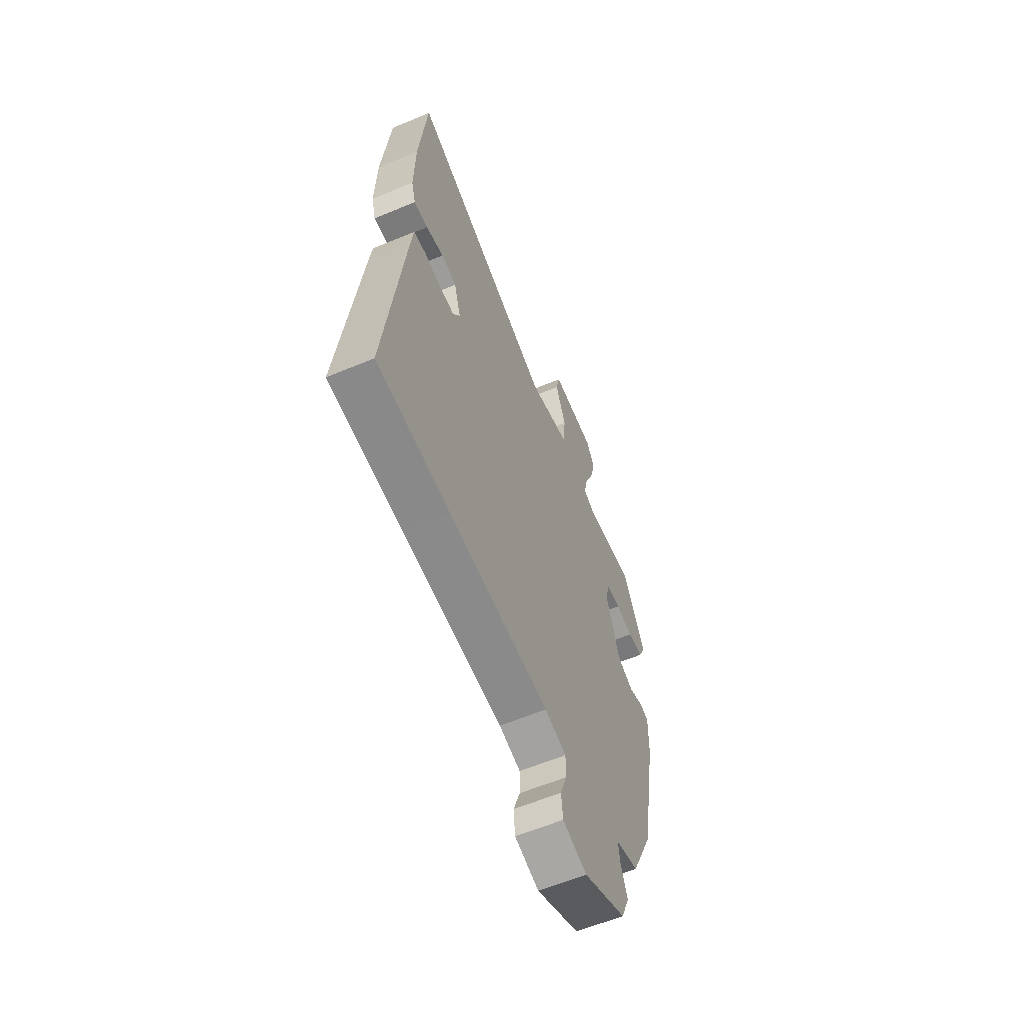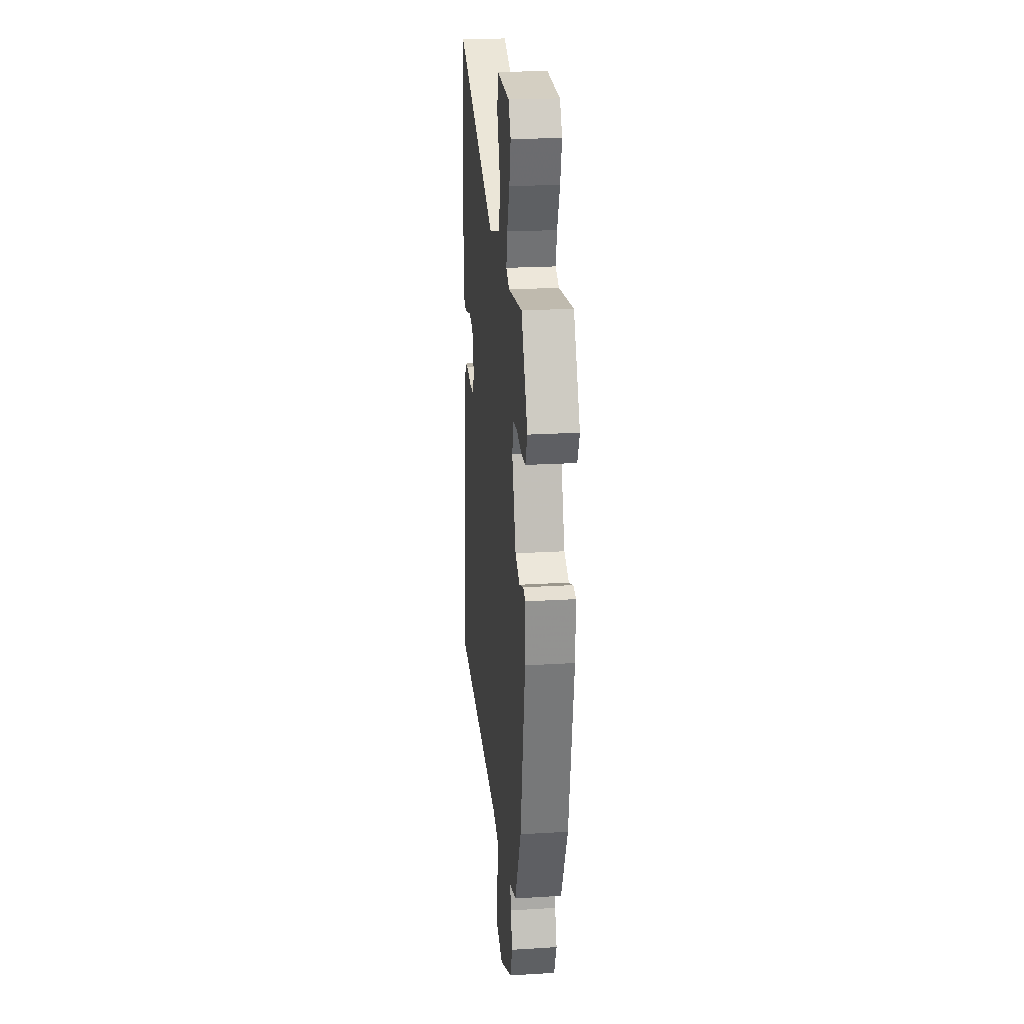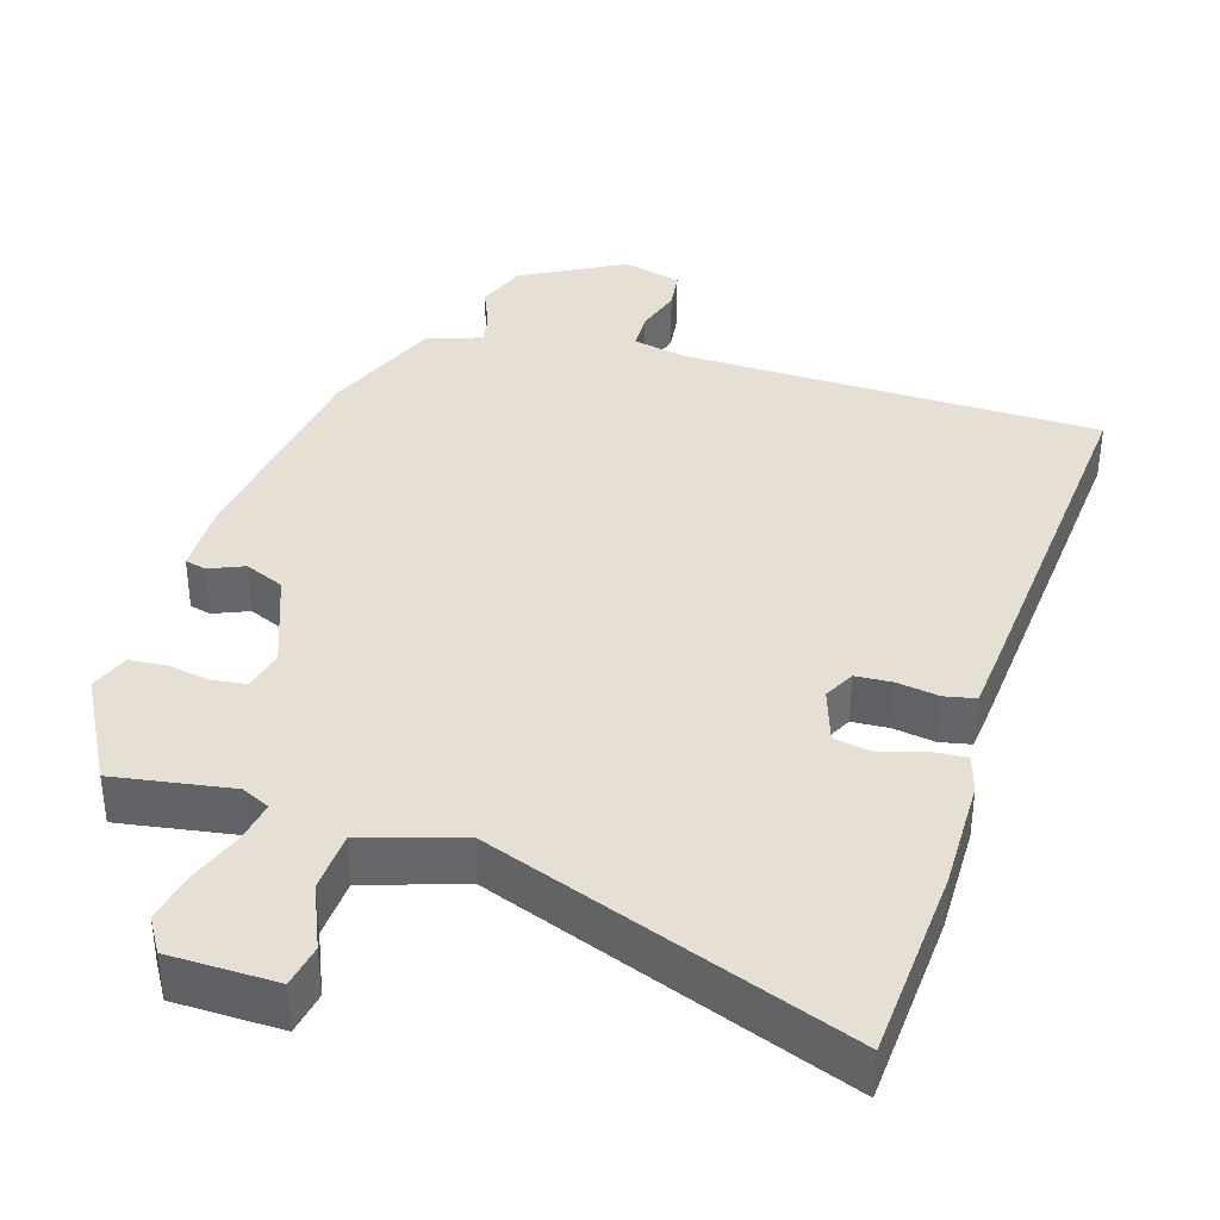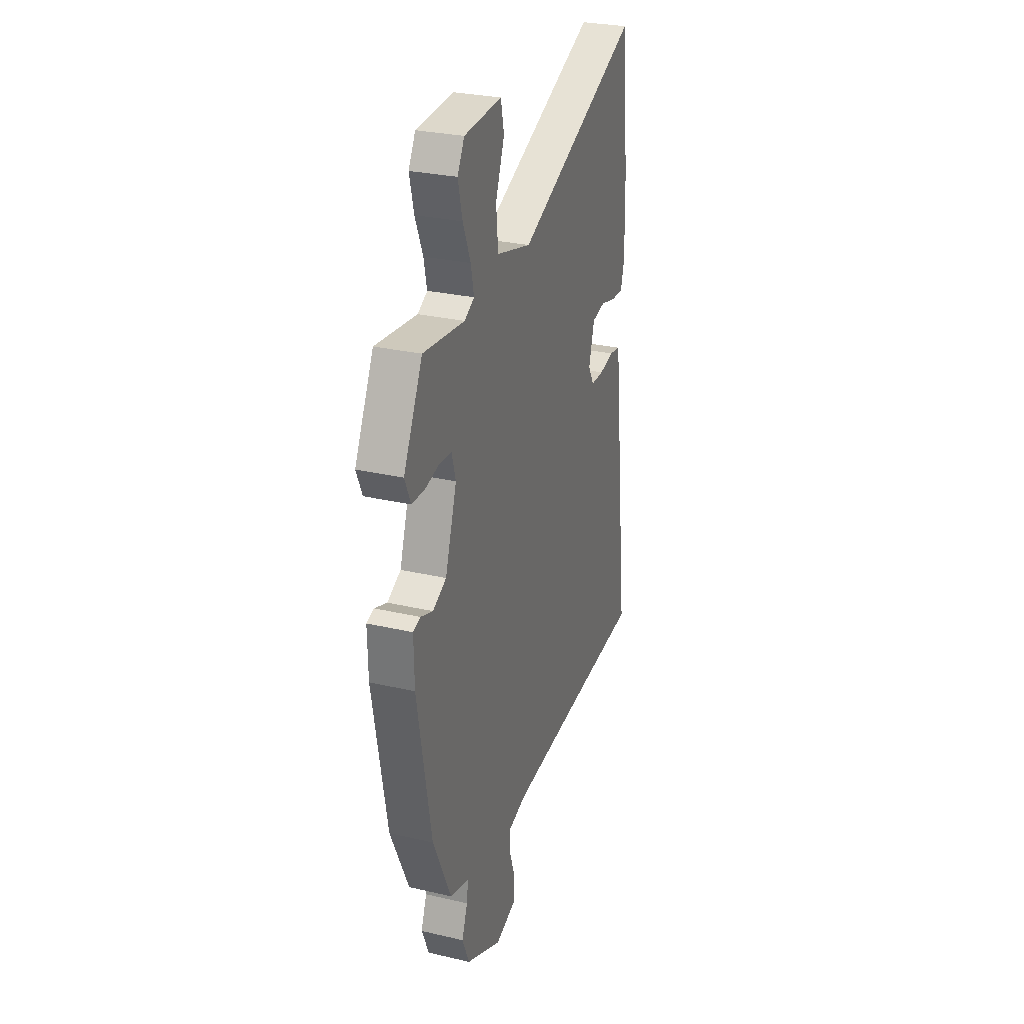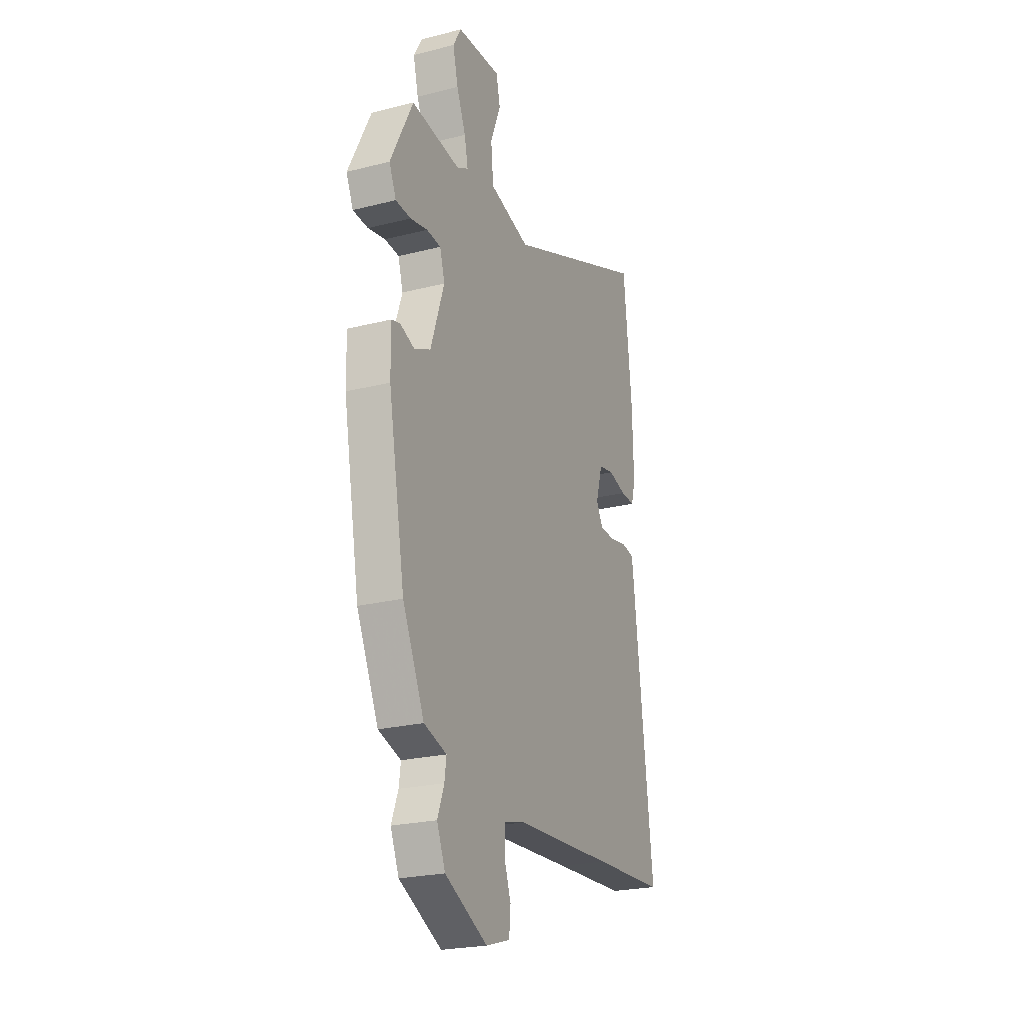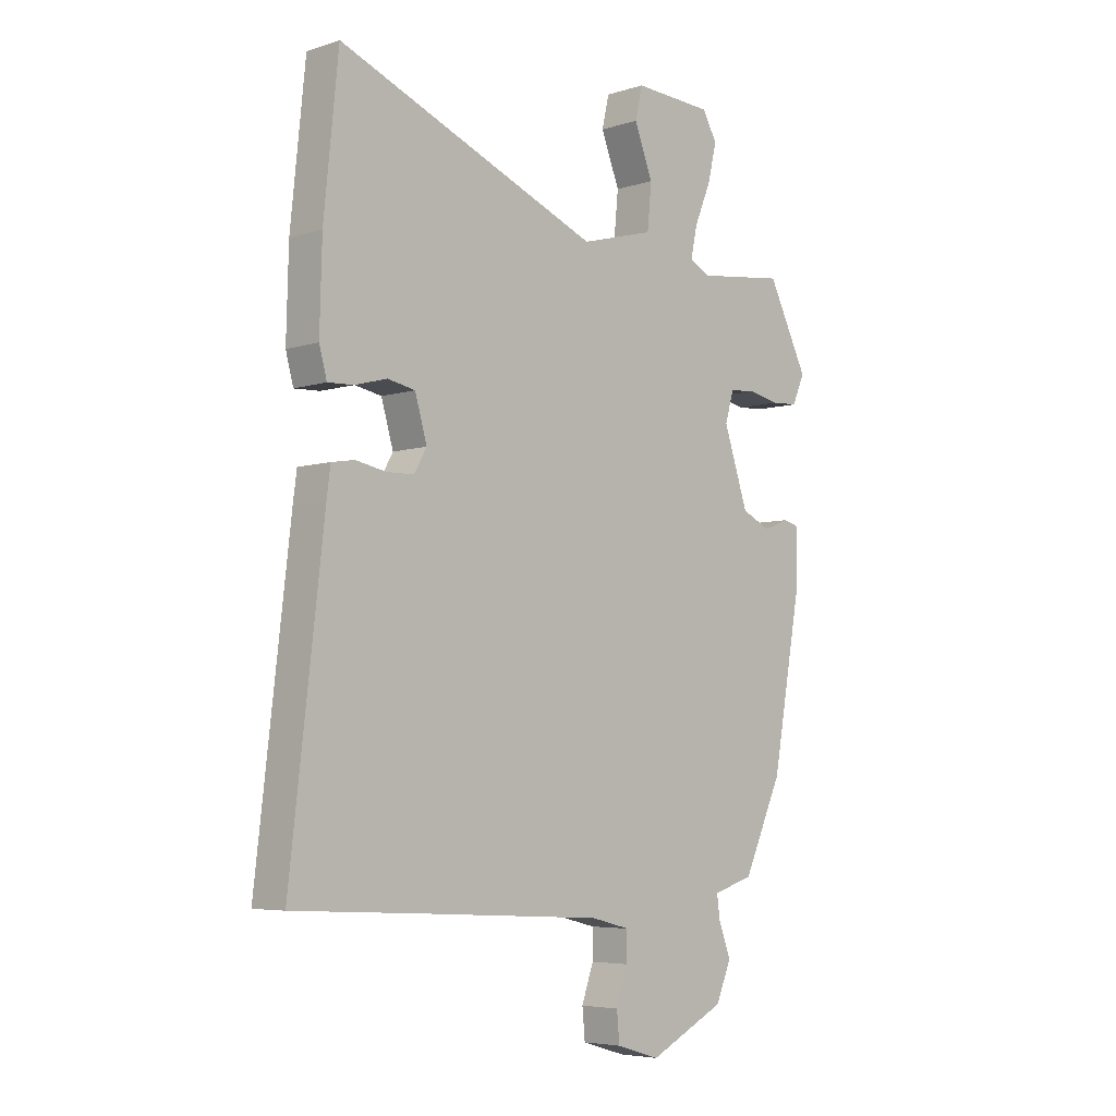
<metadata>
{"format":"obj","ext":"obj","renderer":"f3d","projection":"perspective","resolution":1024,"background":"white","views":[{"elev":-60.6,"azim":113.1,"up":"+Z"},{"elev":22.7,"azim":-95.9,"up":"+Z"},{"elev":37.9,"azim":15.0,"up":"+Y"},{"elev":28.7,"azim":-70.8,"up":"+Z"},{"elev":-23.5,"azim":-66.9,"up":"+Z"},{"elev":-5.4,"azim":134.4,"up":"+Z"}]}
</metadata>
<code>
v 0.561 0.07 -0.497
v 0.318 0.07 -0.51
v -0.013 0.07 -0.529
v -0.084 0.07 -0.547
v -0.084 0.07 -0.599
v -0.062 0.07 -0.662
v -0.067 0.07 -0.716
v -0.147 0.07 -0.74
v -0.288 0.07 -0.67
v -0.316 0.07 -0.603
v -0.294 0.07 -0.545
v -0.288 0.07 -0.502
v -0.363 0.07 -0.479
v -0.435 0.07 -0.323
v -0.49 0.07 -0.019
v -0.492 0.07 0.08
v -0.463 0.07 0.088
v -0.415 0.07 0.07
v -0.362 0.07 0.095
v -0.317 0.07 0.229
v -0.333 0.07 0.284
v -0.38 0.07 0.288
v -0.437 0.07 0.276
v -0.487 0.07 0.279
v -0.51 0.07 0.331
v -0.436 0.07 0.479
v -0.274 0.07 0.459
v -0.236 0.07 0.479
v -0.248 0.07 0.535
v -0.278 0.07 0.607
v -0.295 0.07 0.676
v -0.268 0.07 0.724
v -0.122 0.07 0.732
v -0.109 0.07 0.674
v -0.143 0.07 0.586
v -0.135 0.07 0.505
v 0 0.07 0.468
v 0.483 0.07 0.666
v 0.51 0.07 0.401
v 0.514 0.07 0.248
v 0.5 0.07 0.196
v 0.453 0.07 0.198
v 0.393 0.07 0.214
v 0.342 0.07 0.204
v 0.32 0.07 0.128
v 0.343 0.07 0.087
v 0.393 0.07 0.086
v 0.45 0.07 0.097
v 0.492 0.07 0.09
v 0.499 0.07 0.037
v 0.561 0 -0.497
v 0.318 0 -0.51
v -0.013 0 -0.529
v -0.084 0 -0.547
v -0.084 0 -0.599
v -0.062 0 -0.662
v -0.067 0 -0.716
v -0.147 0 -0.74
v -0.288 0 -0.67
v -0.316 0 -0.603
v -0.294 0 -0.545
v -0.288 0 -0.502
v -0.363 0 -0.479
v -0.435 0 -0.323
v -0.49 0 -0.019
v -0.492 0 0.08
v -0.463 0 0.088
v -0.415 0 0.07
v -0.362 0 0.095
v -0.317 0 0.229
v -0.333 0 0.284
v -0.38 0 0.288
v -0.437 0 0.276
v -0.487 0 0.279
v -0.51 0 0.331
v -0.436 0 0.479
v -0.274 0 0.459
v -0.236 0 0.479
v -0.248 0 0.535
v -0.278 0 0.607
v -0.295 0 0.676
v -0.268 0 0.724
v -0.122 0 0.732
v -0.109 0 0.674
v -0.143 0 0.586
v -0.135 0 0.505
v 0 0 0.468
v 0.483 0 0.666
v 0.51 0 0.401
v 0.514 0 0.248
v 0.5 0 0.196
v 0.453 0 0.198
v 0.393 0 0.214
v 0.342 0 0.204
v 0.32 0 0.128
v 0.343 0 0.087
v 0.393 0 0.086
v 0.45 0 0.097
v 0.492 0 0.09
v 0.499 0 0.037
f 50 1 2
f 49 50 2
f 48 49 2
f 47 48 2
f 46 47 2 3
f 45 46 3 4
f 44 45 4
f 41 42 43
f 40 41 43
f 39 40 43
f 38 39 43
f 37 38 43
f 36 37 43 44
f 33 34 35
f 32 33 35
f 31 32 35
f 30 31 35
f 29 30 35
f 28 29 35 36
f 36 44 4
f 28 36 4
f 27 28 4
f 25 26 27
f 24 25 27
f 23 24 27
f 22 23 27
f 16 17 18
f 15 16 18
f 14 15 18
f 13 14 18
f 12 13 18
f 12 18 19
f 9 10 11
f 8 9 11
f 7 8 11
f 6 7 11
f 5 6 11
f 5 11 12
f 12 19 20
f 5 12 20
f 4 5 20
f 21 22 27
f 4 20 21 27
f 52 51 100
f 52 100 99
f 52 99 98
f 52 98 97
f 53 52 97 96
f 54 53 96 95
f 54 95 94
f 93 92 91
f 93 91 90
f 93 90 89
f 93 89 88
f 93 88 87
f 94 93 87 86
f 85 84 83
f 85 83 82
f 85 82 81
f 85 81 80
f 85 80 79
f 86 85 79 78
f 54 94 86
f 54 86 78
f 54 78 77
f 77 76 75
f 77 75 74
f 77 74 73
f 77 73 72
f 68 67 66
f 68 66 65
f 68 65 64
f 68 64 63
f 68 63 62
f 69 68 62
f 61 60 59
f 61 59 58
f 61 58 57
f 61 57 56
f 61 56 55
f 62 61 55
f 70 69 62
f 70 62 55
f 70 55 54
f 77 72 71
f 77 71 70 54
f 1 51 52 2
f 2 52 53 3
f 3 53 54 4
f 4 54 55 5
f 5 55 56 6
f 6 56 57 7
f 7 57 58 8
f 8 58 59 9
f 9 59 60 10
f 10 60 61 11
f 11 61 62 12
f 12 62 63 13
f 13 63 64 14
f 14 64 65 15
f 15 65 66 16
f 16 66 67 17
f 17 67 68 18
f 18 68 69 19
f 19 69 70 20
f 20 70 71 21
f 21 71 72 22
f 22 72 73 23
f 23 73 74 24
f 24 74 75 25
f 25 75 76 26
f 26 76 77 27
f 27 77 78 28
f 28 78 79 29
f 29 79 80 30
f 30 80 81 31
f 31 81 82 32
f 32 82 83 33
f 33 83 84 34
f 34 84 85 35
f 35 85 86 36
f 36 86 87 37
f 37 87 88 38
f 38 88 89 39
f 39 89 90 40
f 40 90 91 41
f 41 91 92 42
f 42 92 93 43
f 43 93 94 44
f 44 94 95 45
f 45 95 96 46
f 46 96 97 47
f 47 97 98 48
f 48 98 99 49
f 49 99 100 50
f 50 100 51 1

</code>
